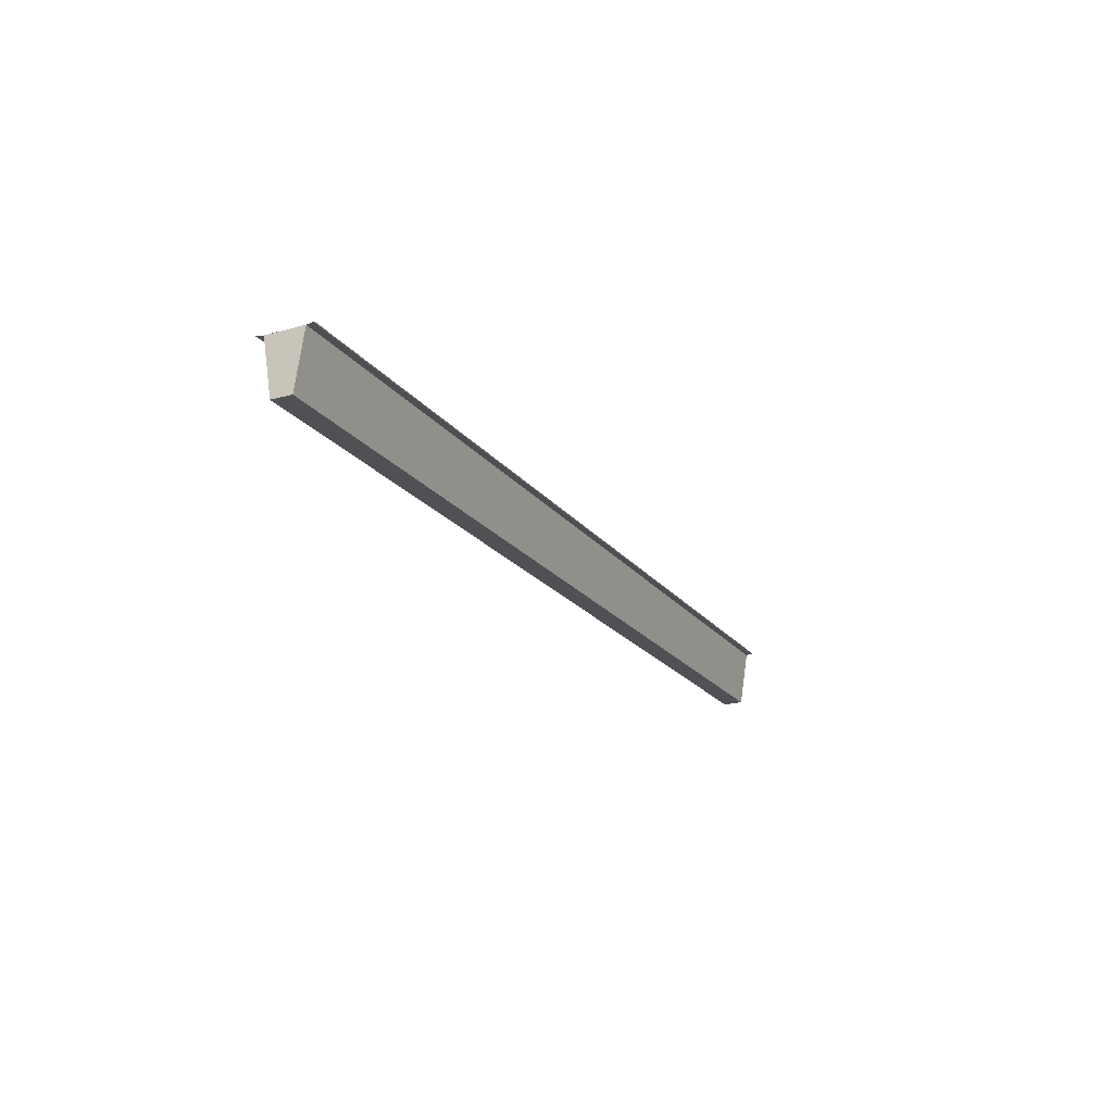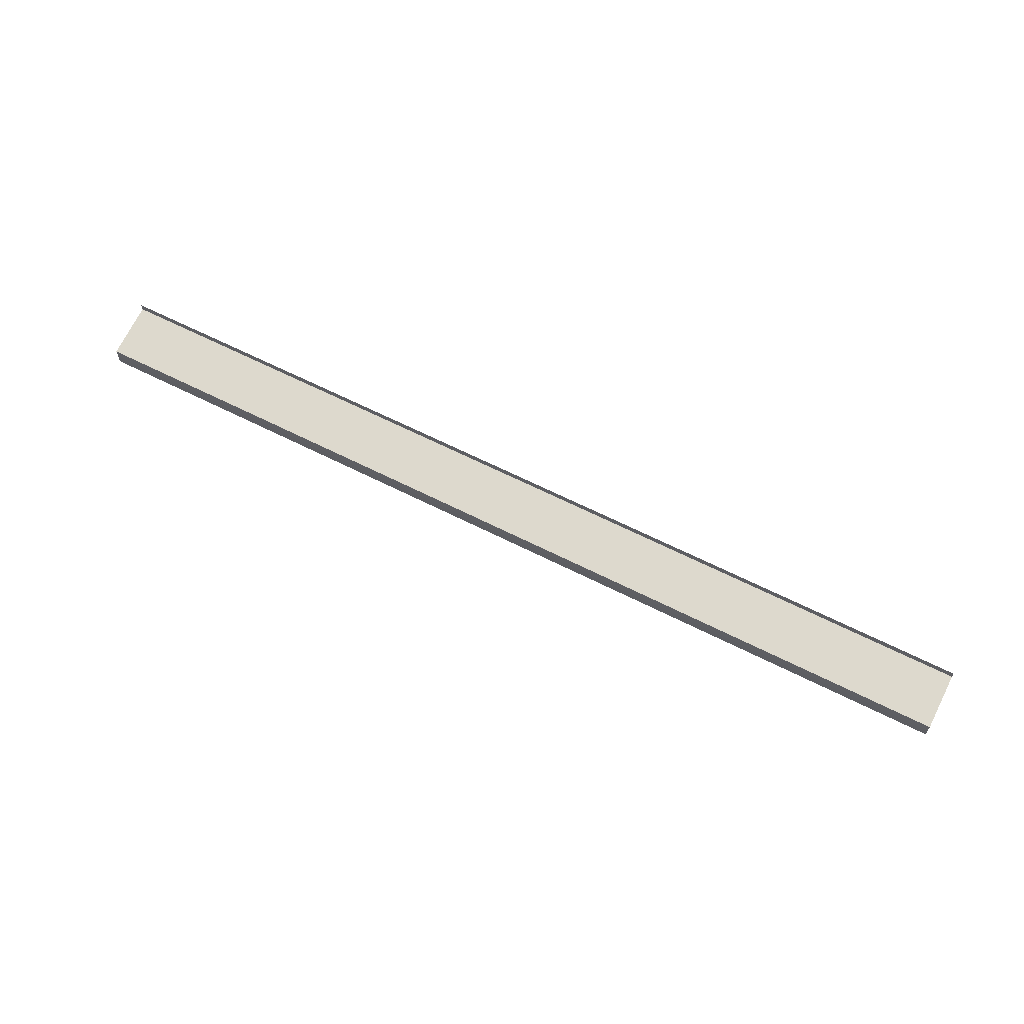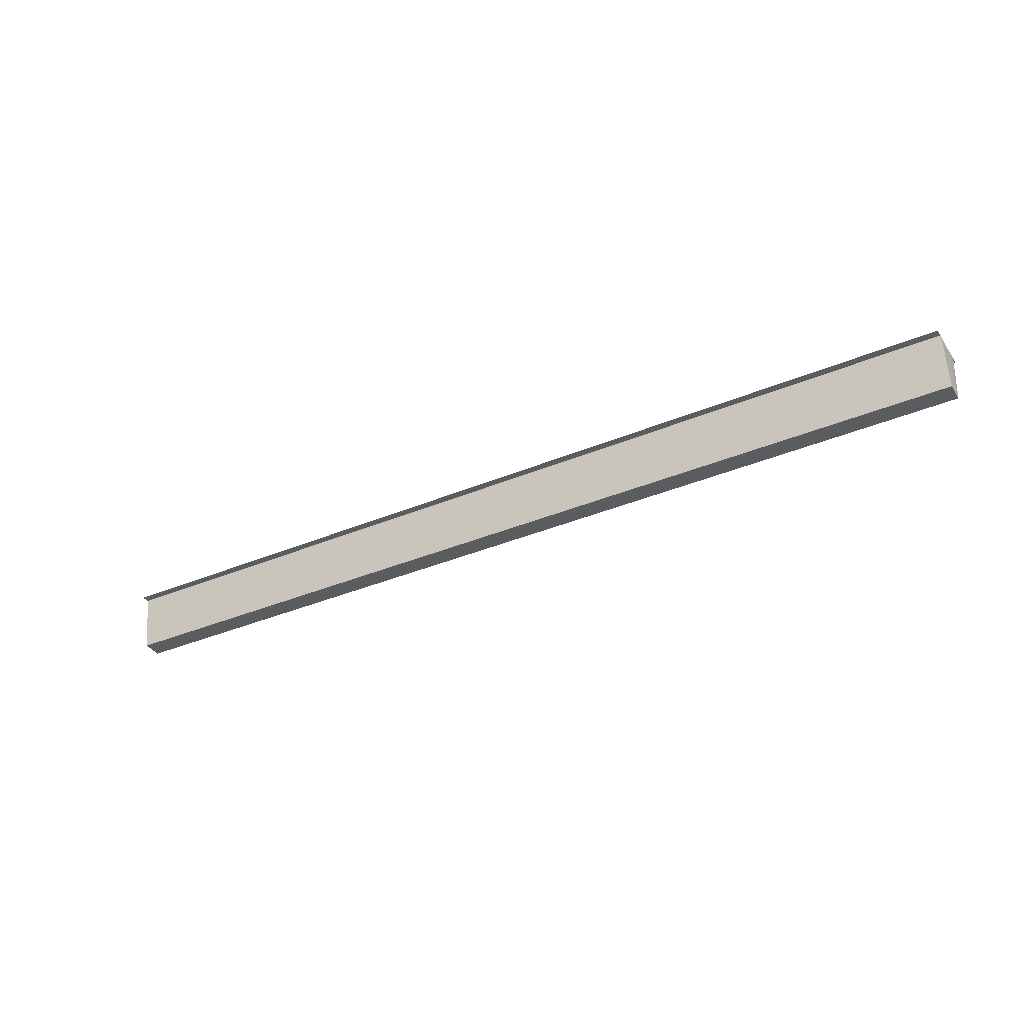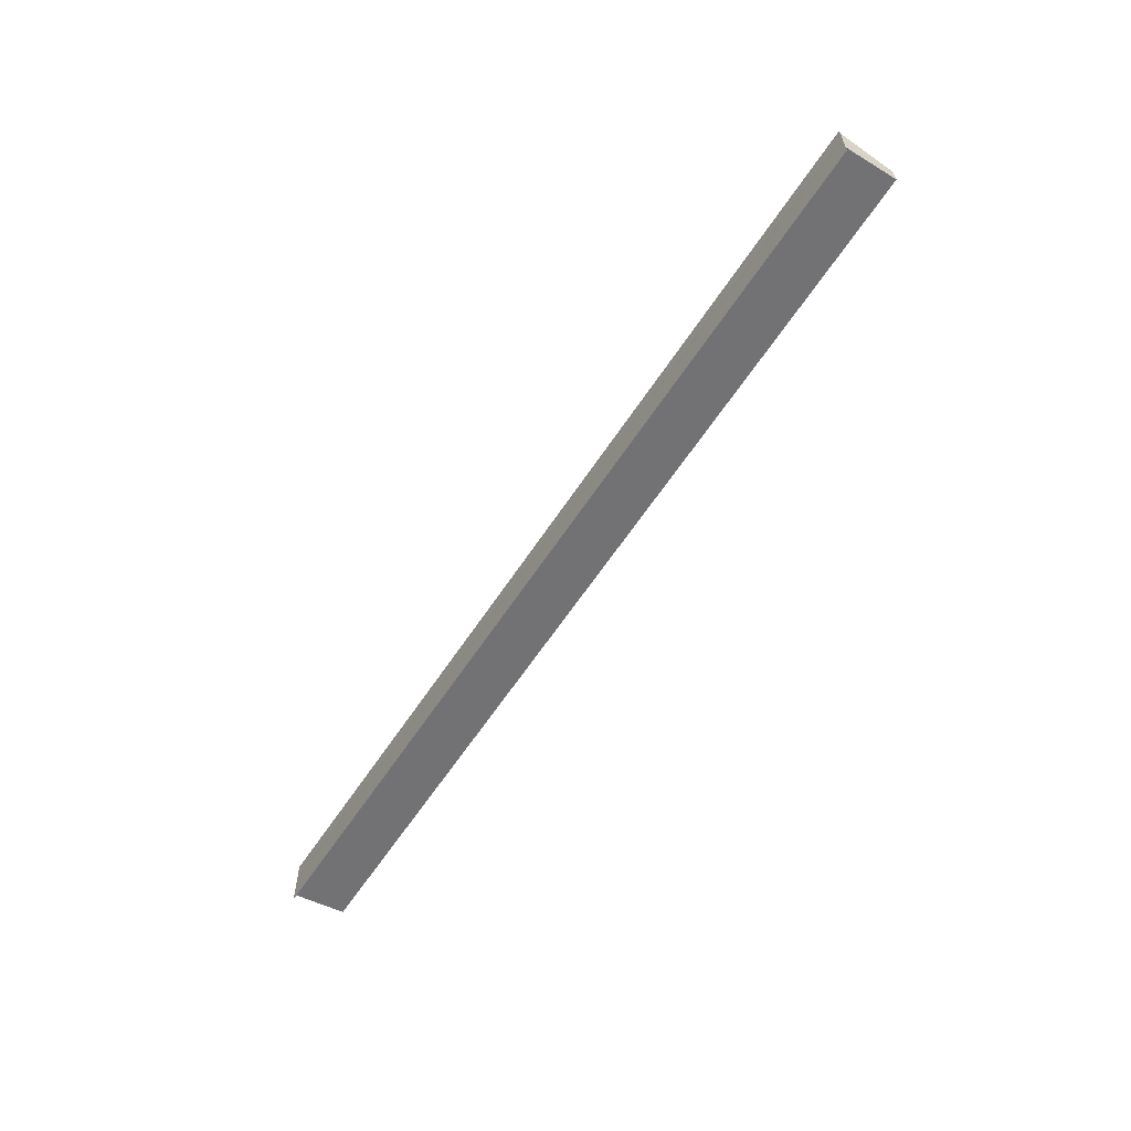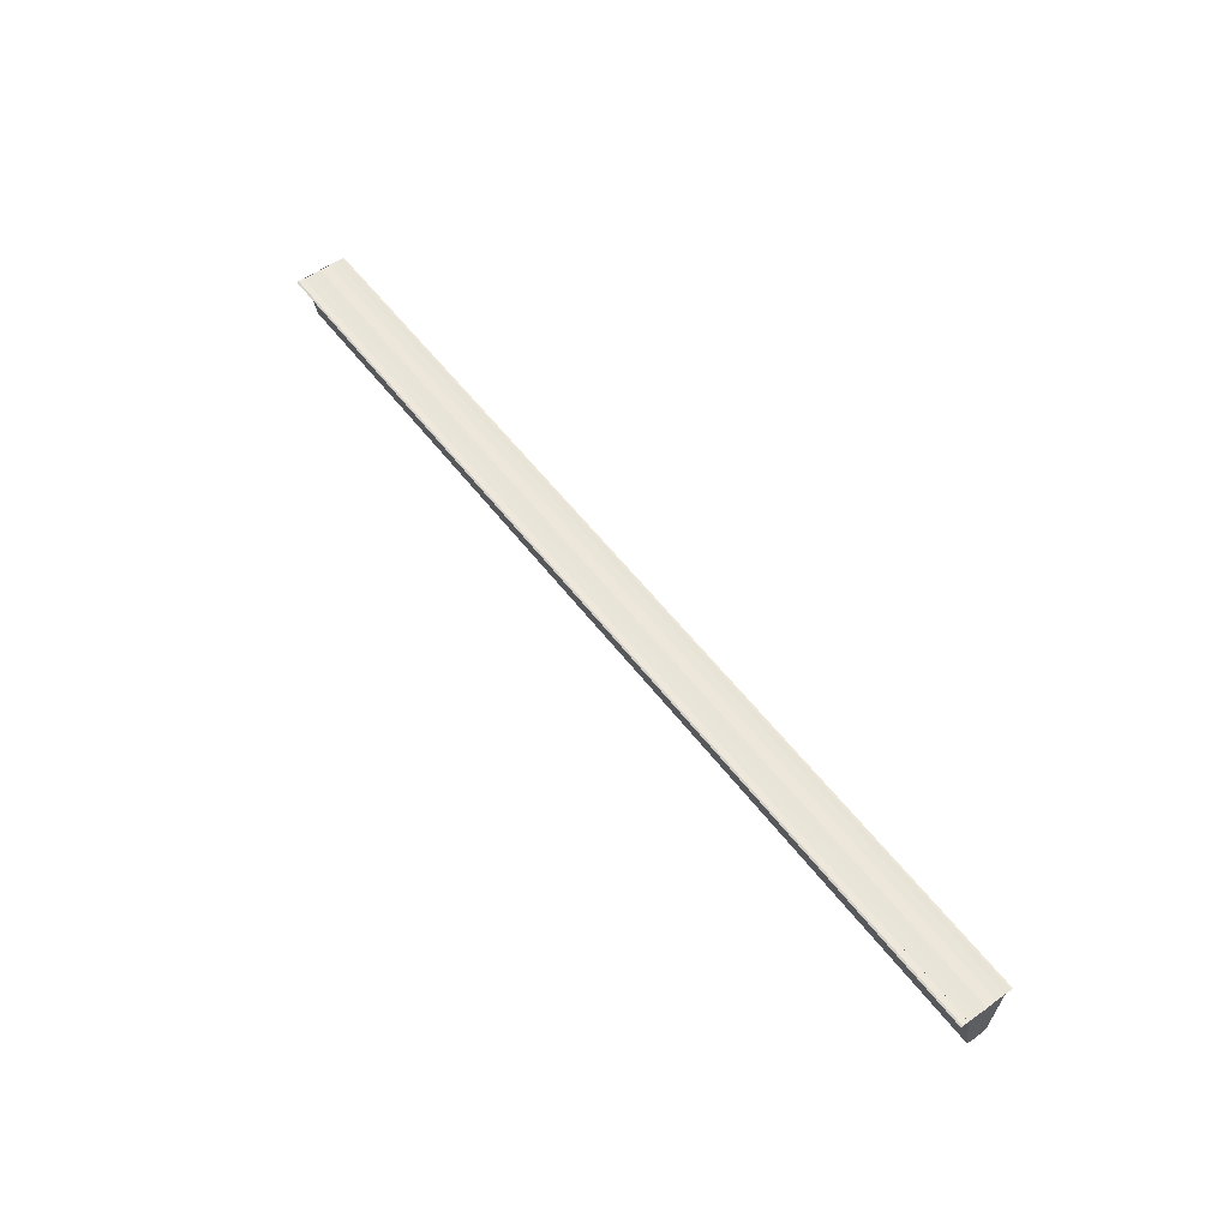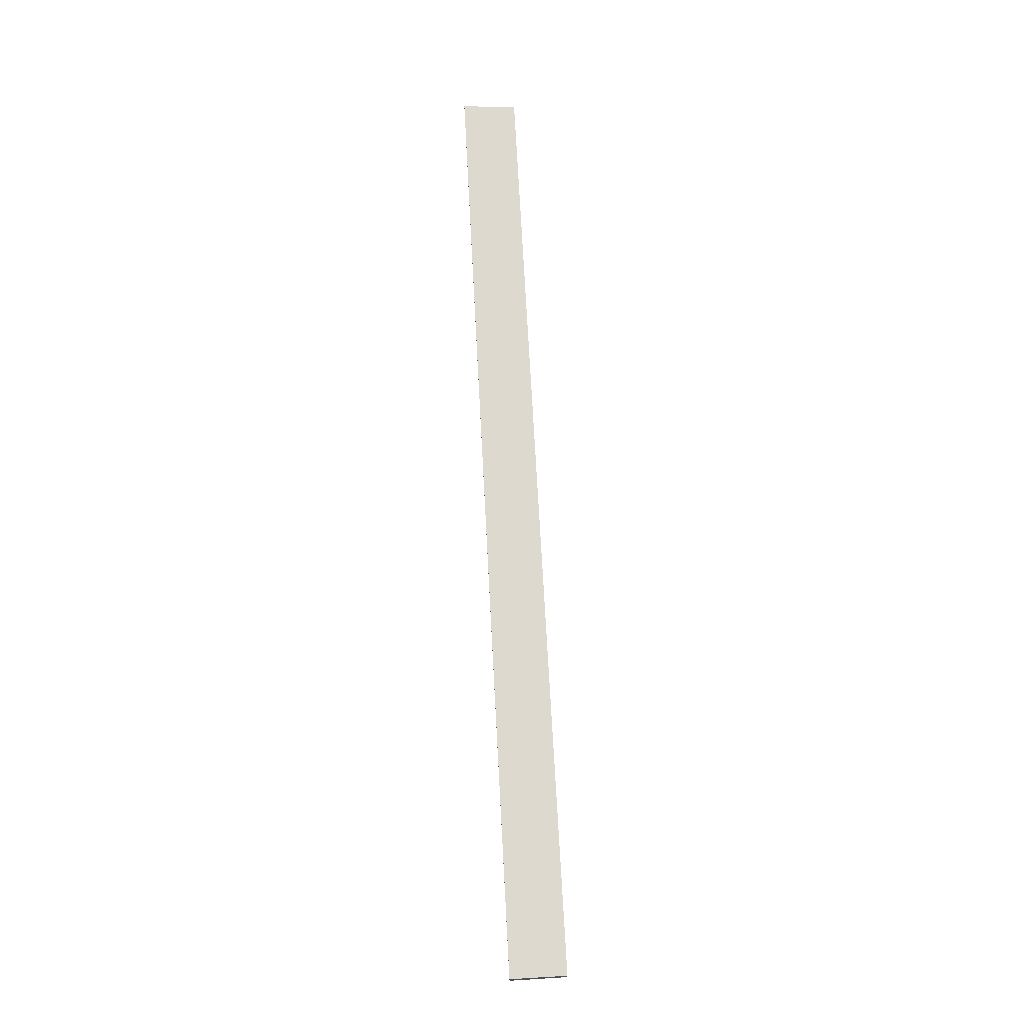
<metadata>
{"format":"obj","ext":"obj","renderer":"f3d","projection":"perspective","resolution":1024,"background":"white","views":[{"elev":-20.0,"azim":115.8,"up":"+Y"},{"elev":62.4,"azim":27.4,"up":"+Z"},{"elev":-35.2,"azim":-150.5,"up":"+Y"},{"elev":-60.2,"azim":-122.9,"up":"+Z"},{"elev":56.2,"azim":53.3,"up":"+Y"},{"elev":72.3,"azim":-93.1,"up":"+Z"}]}
</metadata>
<code>
o 16641
v 2223 1871 15.28
v 2223 1871 15.28
v 2223 1871 15.28
v 2223 1871 15.28
v 2223 1871 15.28
v 2223 1871 15.28
v 2223 1871 15.28
v 2223 1871 15.28
v 2223 1871 15.28
v 2223 1871 15.28
v 2223 1871 15.28
v 2223 1871 15.28
v 2223 1871 15.28
v 2223 1871 15.28
v 2223 1871 15.28
v 2223 1871 15.28
v 2223 1871 15.29
v 2223 1871 15.29
v 2223 1871 15.29
v 2223 1871 15.29
v 2223 1871 15.29
v 2223 1871 15.29
v 2223 1871 15.29
v 2223 1871 15.28
v 2223 1871 15.28
v 2223 1871 15.28
v 2223 1871 15.28
v 2223 1871 15.28
v 2223 1871 15.29
v 2223 1871 15.28
v 2223 1871 15.29
v 2223 1871 15.28
v 2223 1871 15.28
v 2223 1871 15.28
v 2223 1871 15.29
v 2223 1871 15.29
v 2223 1871 15.29
v 2223 1871 15.29
v 2223 1871 15.29
v 2223 1871 15.29
v 2223 1871 15.29
v 2223 1871 15.29
v 2223 1871 15.29
v 2223 1871 15.28
v 2223 1871 15.28
v 2223 1871 15.28
v 2223 1871 15.28
v 2223 1871 15.28
v 2223 1871 15.28
v 2223 1871 15.28
v 2223 1871 15.28
v 2223 1871 15.28
v 2223 1871 15.29
v 2223 1871 15.29
v 2223 1871 15.29
v 2223 1871 15.29
v 2223 1871 15.29
v 2223 1871 15.29
v 2223 1871 15.29
f 1 2 3
f 4 2 5
f 3 6 7
f 5 6 7
f 8 9 5
f 10 9 11
f 9 12 11
f 11 12 13
f 13 14 15
f 13 16 14
f 13 17 16
f 13 18 17
f 12 19 13
f 13 19 20
f 19 21 20
f 20 22 18
f 12 23 22
f 12 24 23
f 12 25 24
f 12 26 25
f 27 25 28
f 29 30 27
f 31 32 29
f 32 33 34
f 35 23 36
f 37 38 35
f 37 39 35
f 40 39 41
f 35 42 43
f 41 42 43
f 44 45 46
f 44 47 46
f 48 45 49
f 46 50 51
f 46 26 52
f 49 26 52
f 53 54 55
f 53 56 55
f 55 57 58
f 55 22 59

</code>
